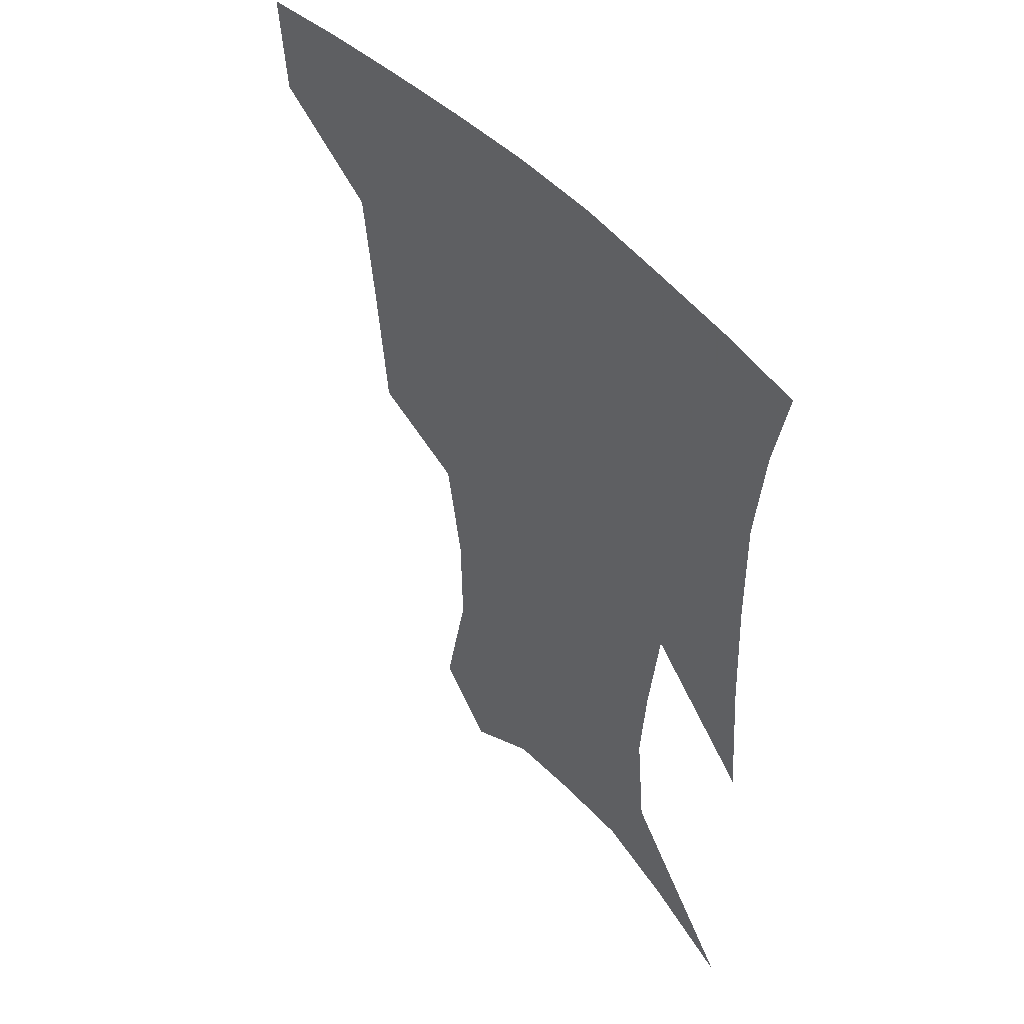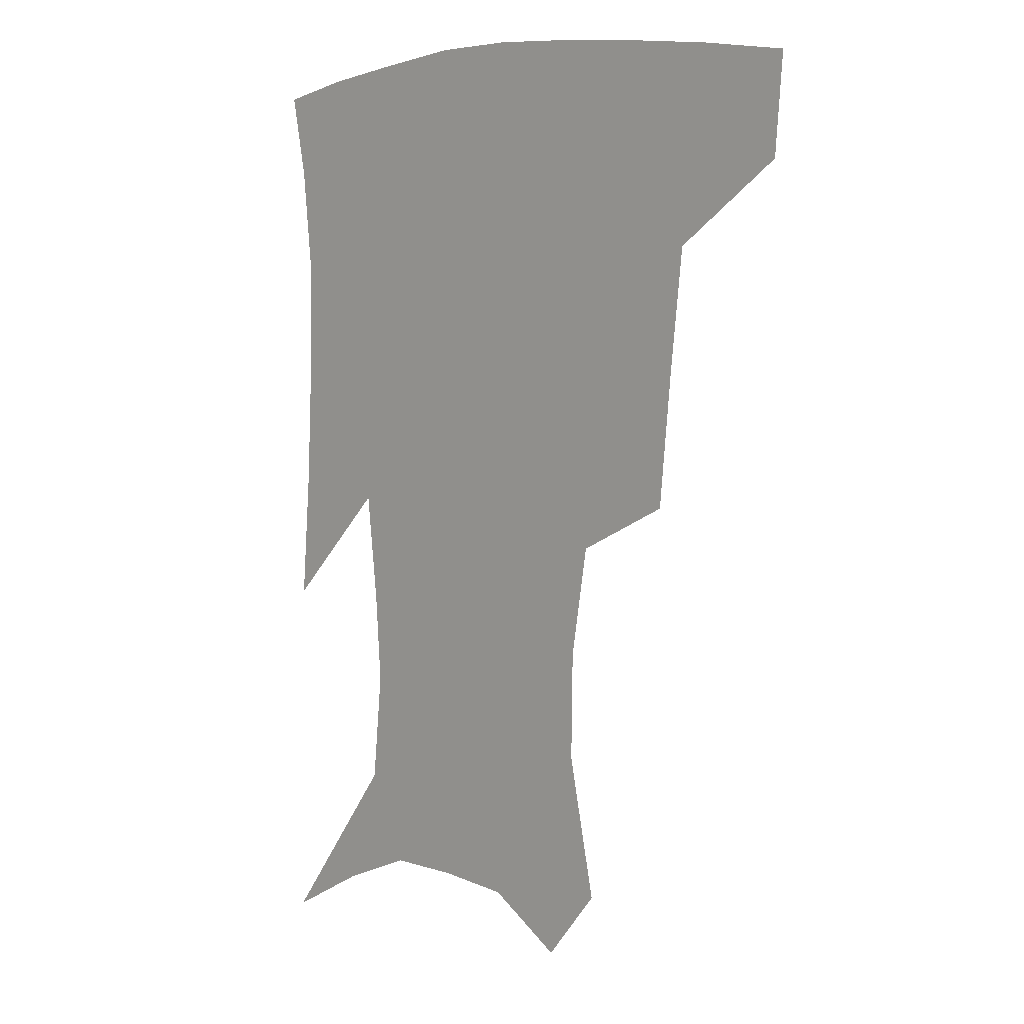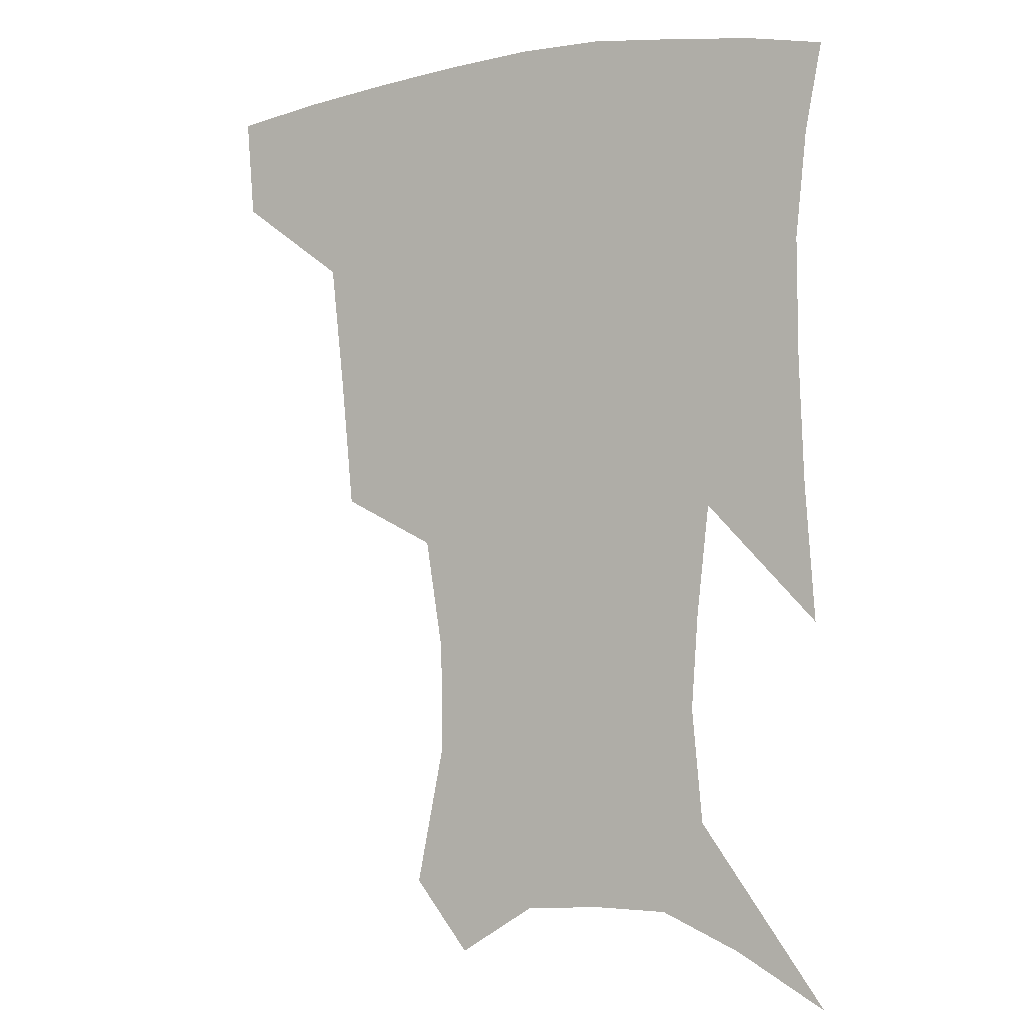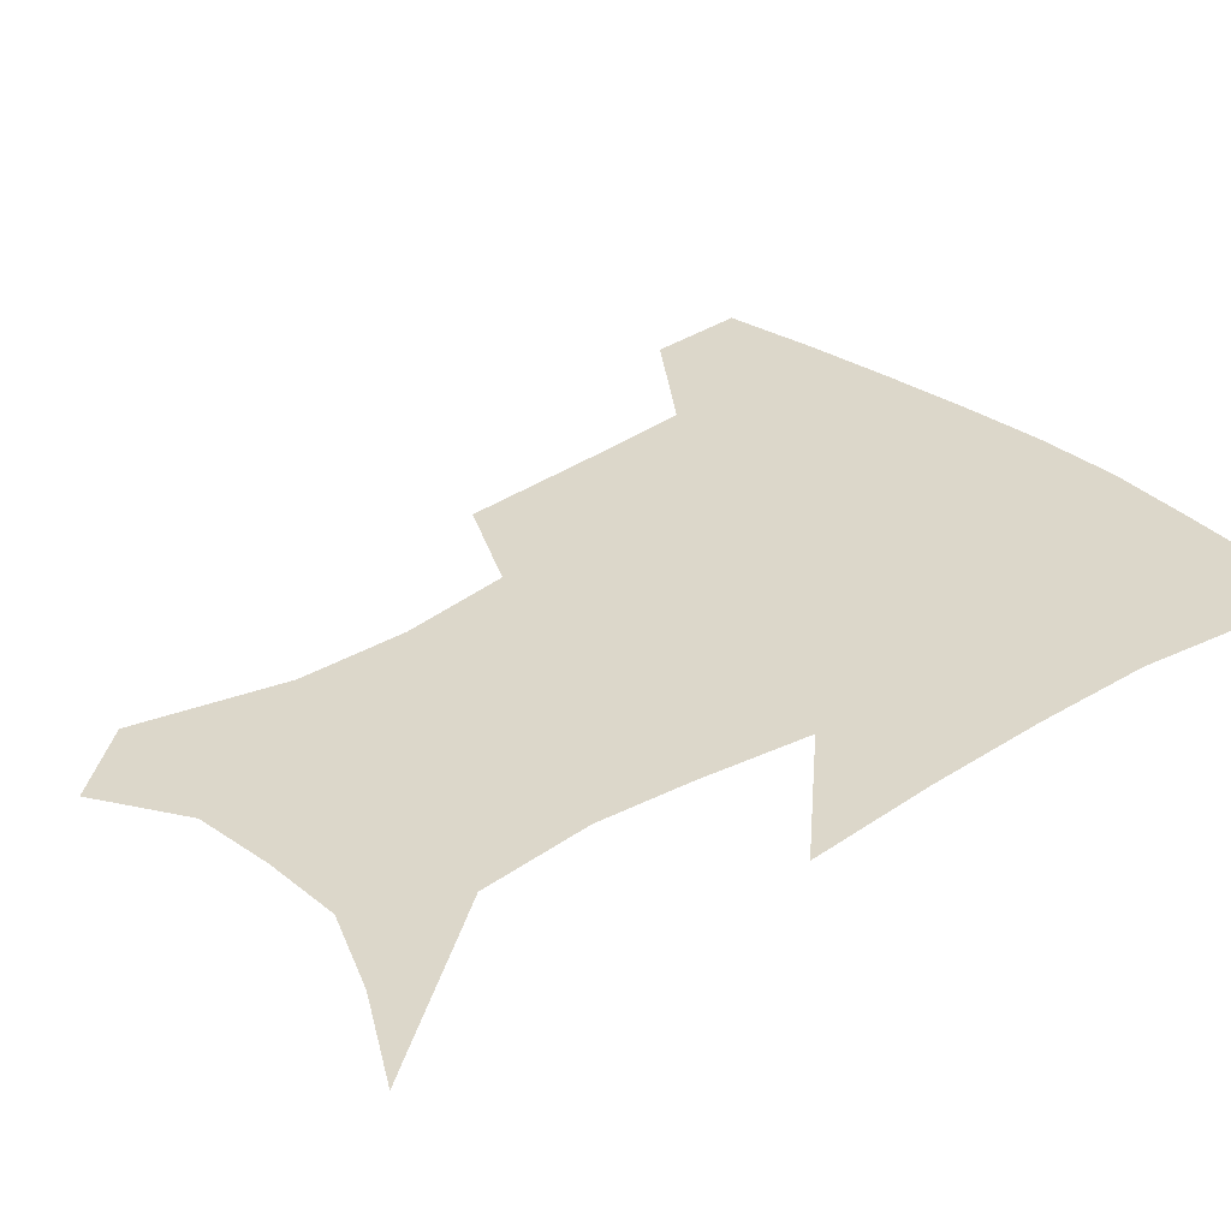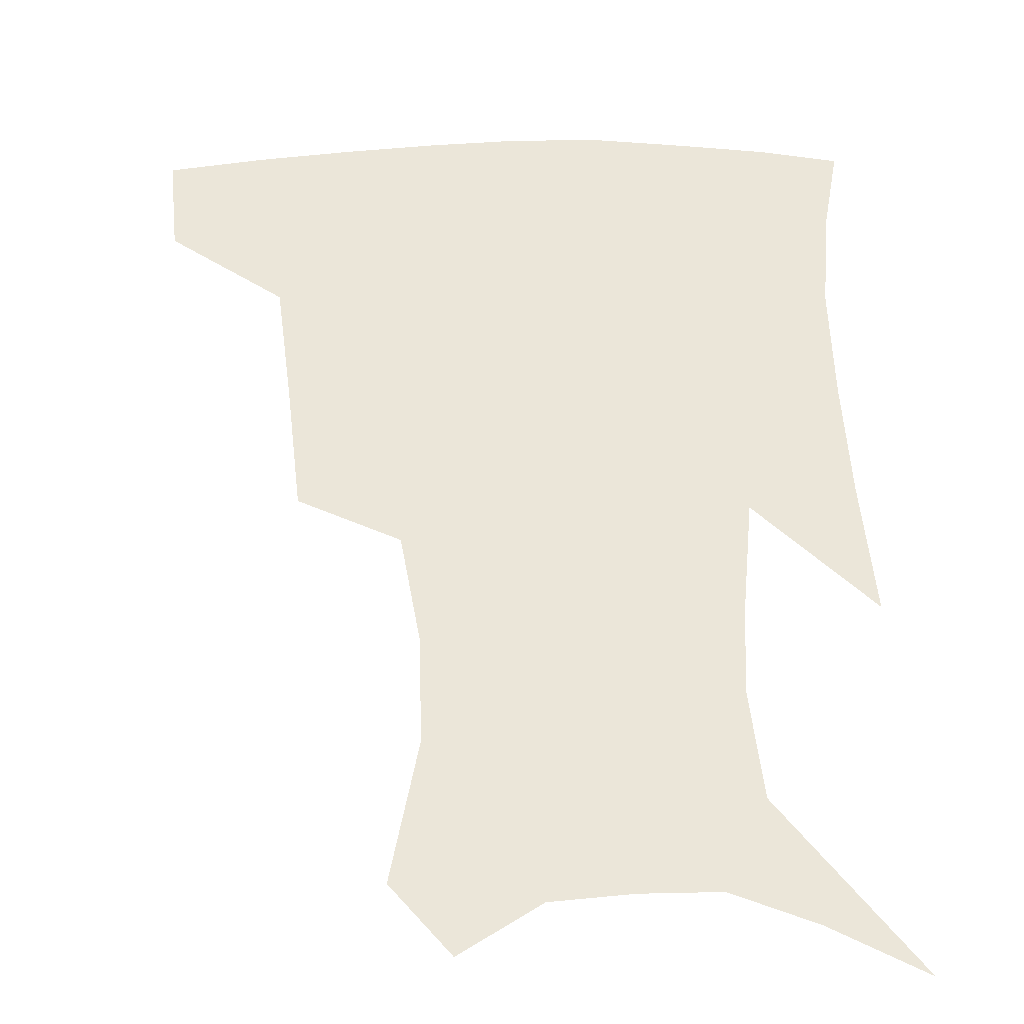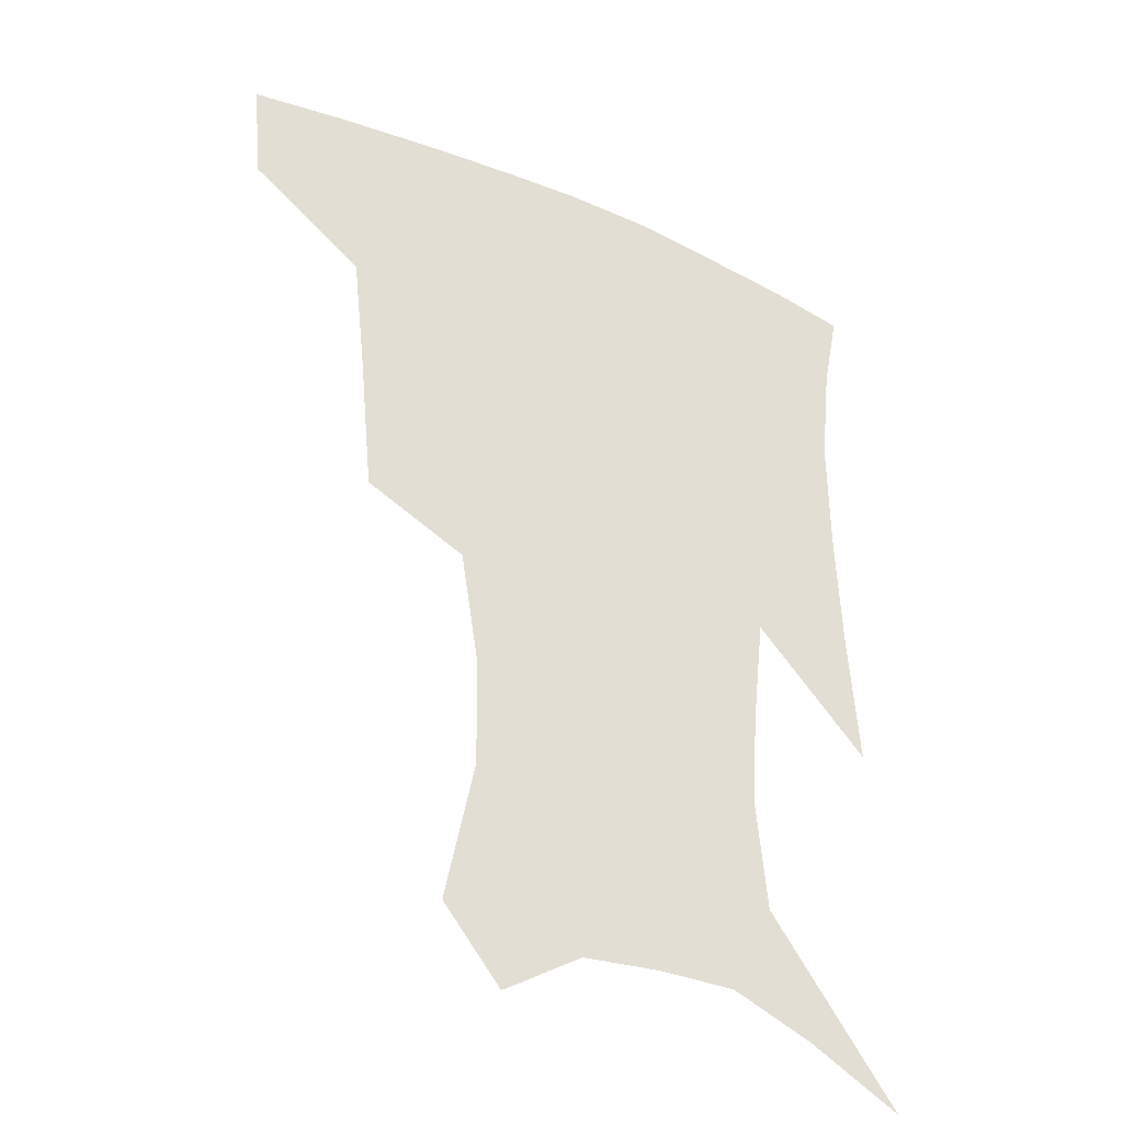
<metadata>
{"format":"obj","ext":"obj","renderer":"f3d","projection":"perspective","resolution":1024,"background":"white","views":[{"elev":49.2,"azim":49.5,"up":"+Y"},{"elev":5.3,"azim":-134.8,"up":"+Y"},{"elev":-2.8,"azim":31.4,"up":"+Y"},{"elev":30.8,"azim":49.4,"up":"+Z"},{"elev":55.2,"azim":-1.1,"up":"+Z"},{"elev":-35.4,"azim":-30.0,"up":"+Y"}]}
</metadata>
<code>
v 458.6 383.4 0
v 456 414.9 0
v 502.6 277.5 0
v 498.5 319.2 0
v 494.2 358.5 0
v 490 389.8 0
v 485.9 419.2 0
v 531.1 148.2 0
v 540.5 193.1 0
v 540 227.1 0
v 534.2 262.5 0
v 528 298.8 0
v 525 335.1 0
v 521.7 365.5 0
v 518.3 393.6 0
v 515.2 422.3 0
v 549.5 126 0
v 559.5 176.3 0
v 560.3 208.1 0
v 559 245.5 0
v 554.7 276.1 0
v 552.3 312.2 0
v 550.4 342.9 0
v 549.2 370.8 0
v 546.6 396.8 0
v 544 424.8 0
v 574.7 141.7 0
v 579.4 184.1 0
v 579.7 217.9 0
v 578.2 249.8 0
v 575.9 281.1 0
v 574.9 316.5 0
v 574.6 345.4 0
v 574.8 373 0
v 574.4 398.4 0
v 572.2 426.4 0
v 599.7 143.8 0
v 598.2 184.7 0
v 598.2 218 0
v 597.7 253.8 0
v 597.6 287.9 0
v 597.4 318.4 0
v 598.3 347.2 0
v 599.7 373.8 0
v 600.9 398.4 0
v 600.1 426.1 0
v 624.3 143.9 0
v 618.3 177.9 0
v 615.9 219 0
v 617.3 249.3 0
v 619.6 280.1 0
v 619.7 313.2 0
v 620.6 346.9 0
v 623.5 371.7 0
v 626.5 397.3 0
v 629.4 422.8 0
v 650.1 133.4 0
v 638 172.6 0
v 634.6 208.2 0
v 636.6 237.6 0
v 640.5 272.4 0
v 641.5 307.2 0
v 643.3 338.6 0
v 647.2 366.1 0
v 651.1 394.5 0
v 655.7 419.5 0
v 679 117.9 0
v 676.9 235.7 0
v 673.6 278.4 0
v 671.8 316.9 0
v 671.4 354.8 0
v 674.8 387.9 0
v 680 414.8 0
v 691 451 0
f 5 6 1
f 1 6 2
f 6 7 2
f 11 12 3
f 3 12 4
f 12 13 4
f 4 13 5
f 13 14 5
f 5 14 6
f 14 15 6
f 6 15 7
f 15 16 7
f 17 18 8
f 8 18 9
f 18 19 9
f 9 19 10
f 19 20 10
f 10 20 11
f 20 21 11
f 11 21 12
f 21 22 12
f 12 22 13
f 22 23 13
f 13 23 14
f 23 24 14
f 14 24 15
f 24 25 15
f 15 25 16
f 25 26 16
f 17 27 18
f 27 28 18
f 18 28 19
f 28 29 19
f 19 29 20
f 29 30 20
f 20 30 21
f 30 31 21
f 21 31 22
f 31 32 22
f 22 32 23
f 32 33 23
f 23 33 24
f 33 34 24
f 24 34 25
f 34 35 25
f 25 35 26
f 35 36 26
f 27 37 28
f 37 38 28
f 28 38 29
f 38 39 29
f 29 39 30
f 39 40 30
f 30 40 31
f 40 41 31
f 31 41 32
f 41 42 32
f 32 42 33
f 42 43 33
f 33 43 34
f 43 44 34
f 34 44 35
f 44 45 35
f 35 45 36
f 45 46 36
f 37 47 38
f 47 48 38
f 38 48 39
f 48 49 39
f 39 49 40
f 49 50 40
f 40 50 41
f 50 51 41
f 41 51 42
f 51 52 42
f 42 52 43
f 52 53 43
f 43 53 44
f 53 54 44
f 44 54 45
f 54 55 45
f 45 55 46
f 55 56 46
f 47 57 48
f 57 58 48
f 48 58 49
f 58 59 49
f 49 59 50
f 59 60 50
f 50 60 51
f 60 61 51
f 51 61 52
f 61 62 52
f 52 62 53
f 62 63 53
f 53 63 54
f 63 64 54
f 54 64 55
f 64 65 55
f 55 65 56
f 65 66 56
f 57 67 58
f 61 68 62
f 68 69 62
f 62 69 63
f 69 70 63
f 63 70 64
f 70 71 64
f 64 71 65
f 71 72 65
f 65 72 66
f 72 73 66

</code>
